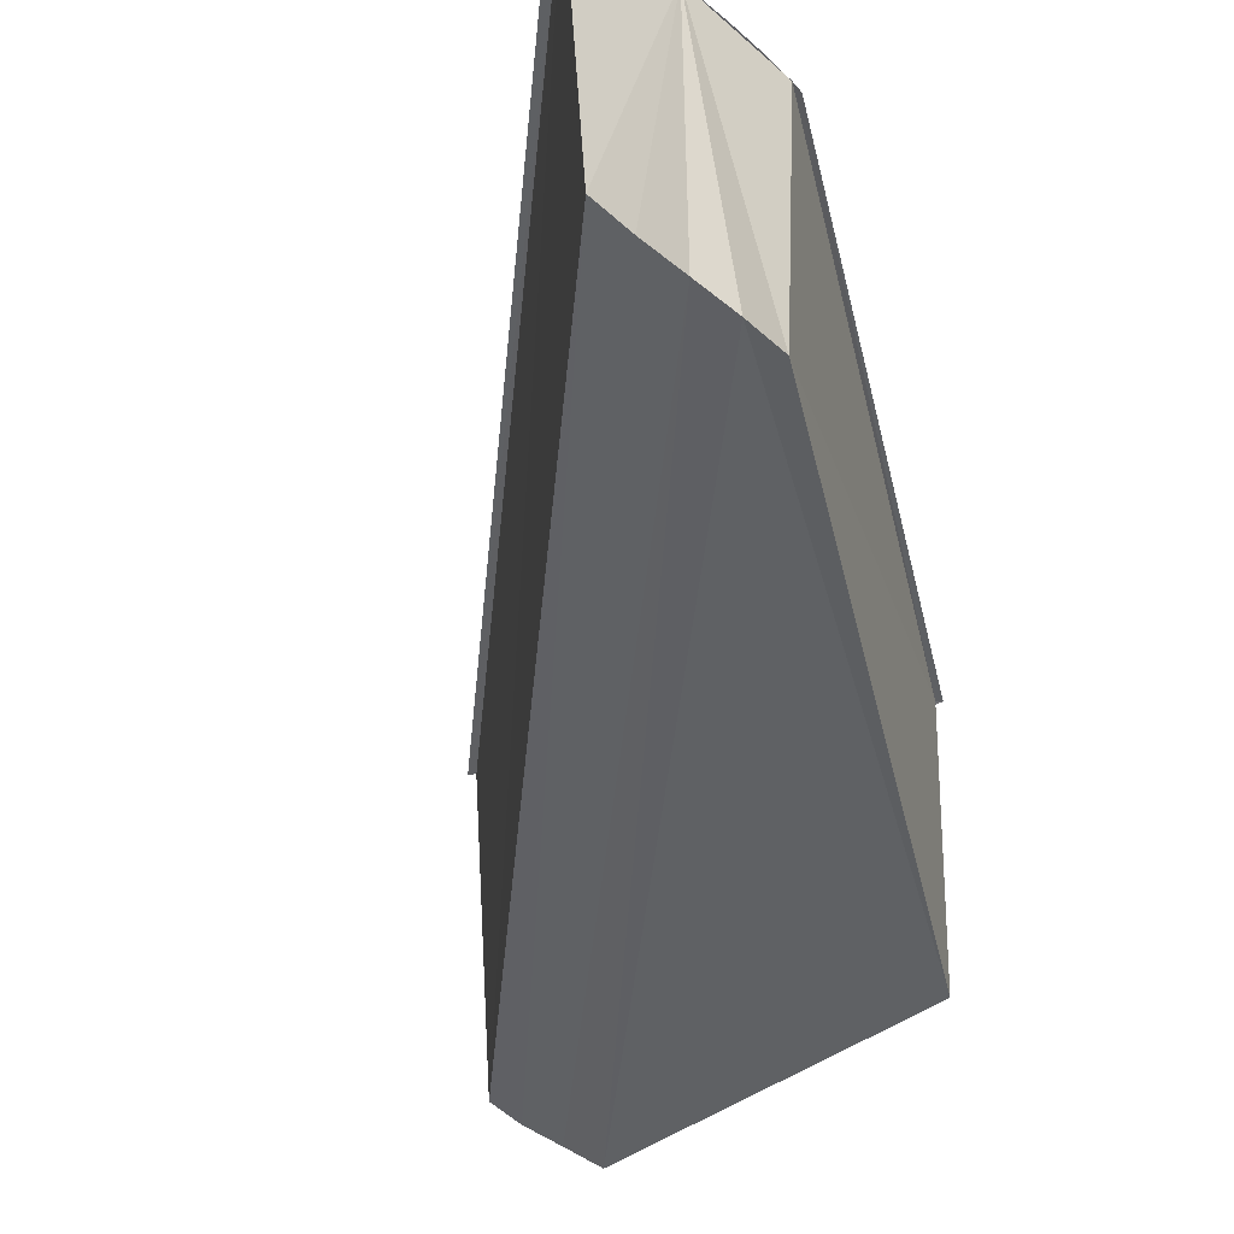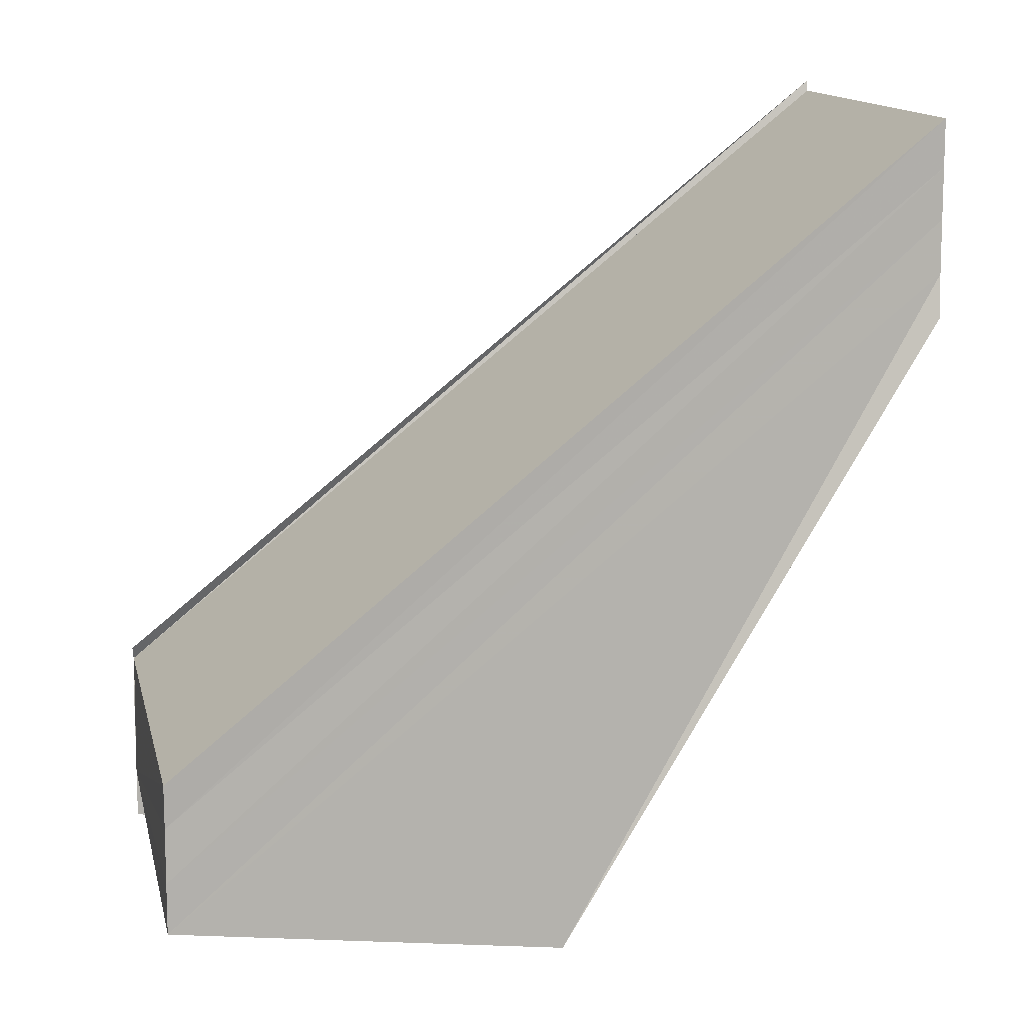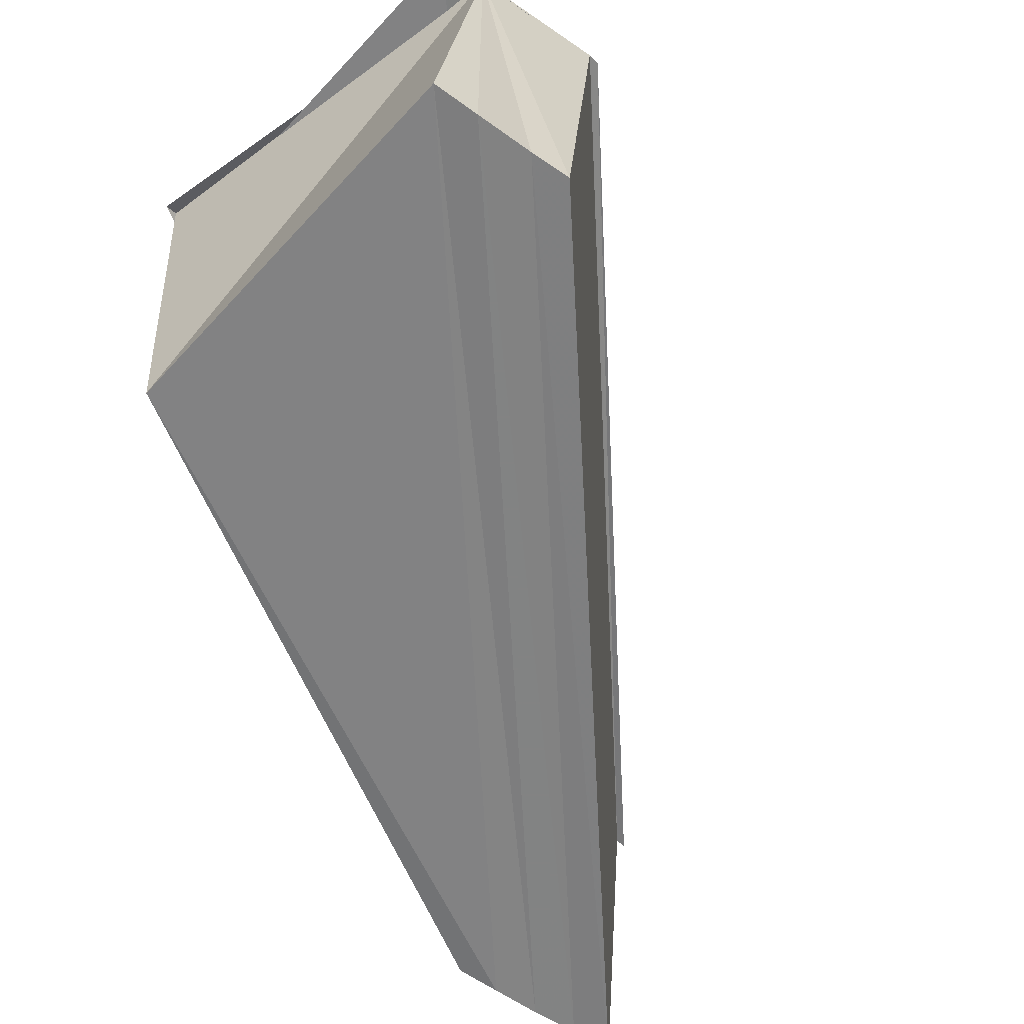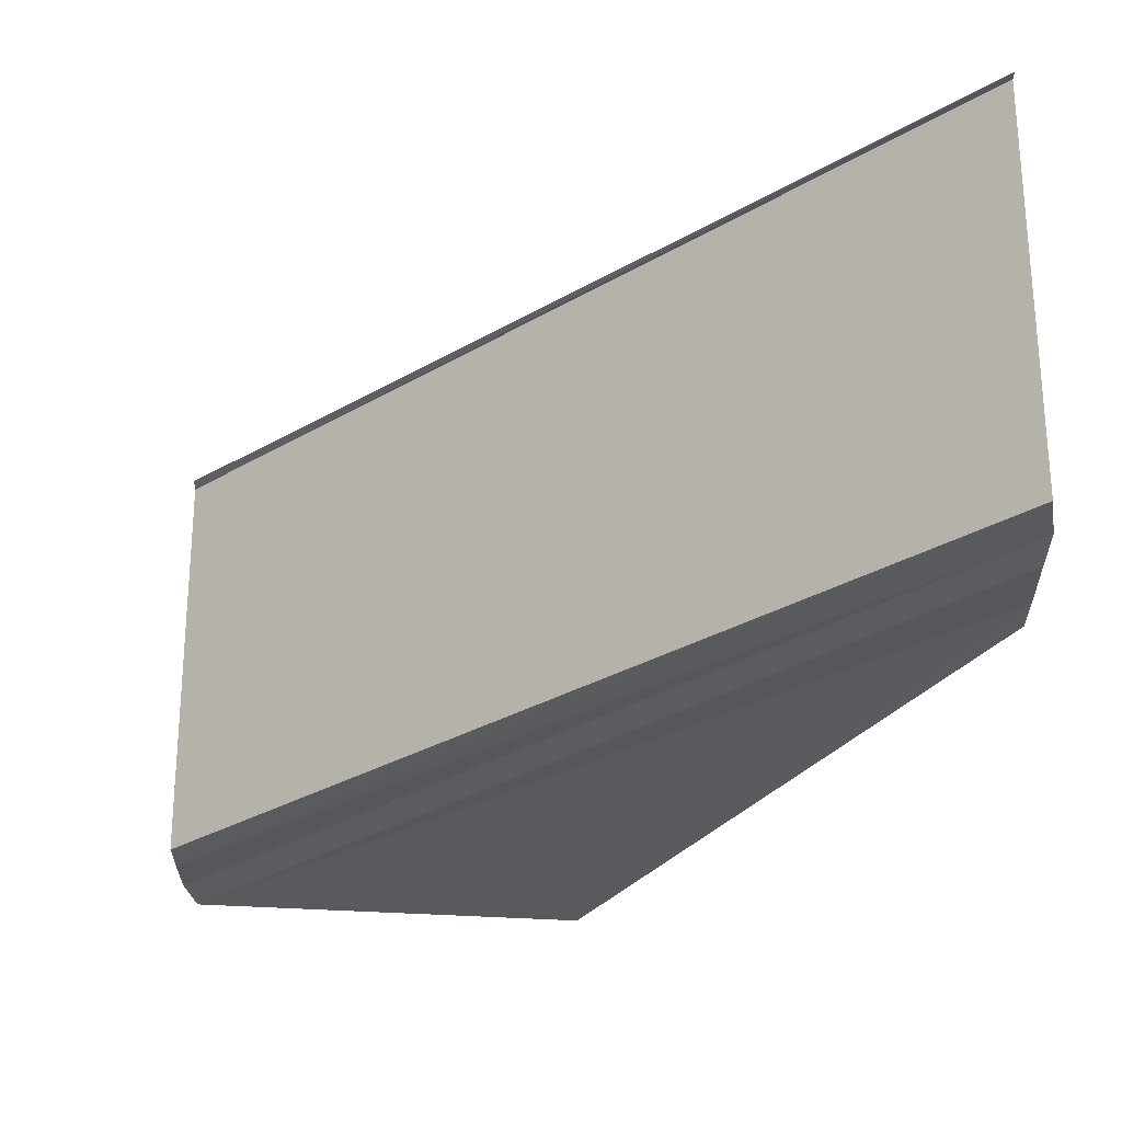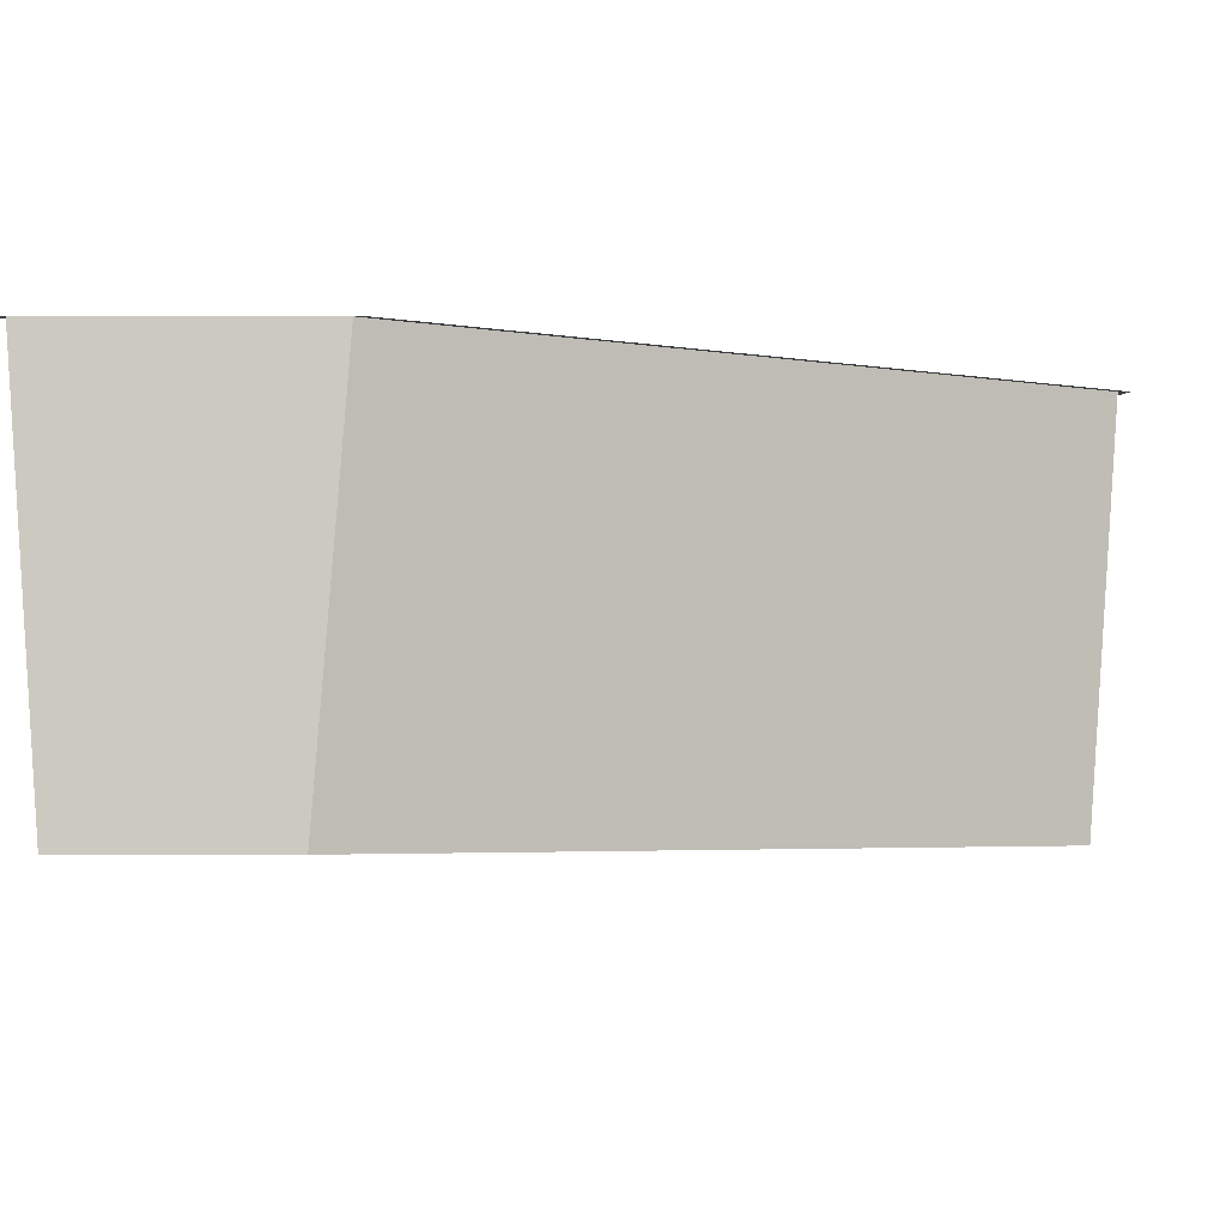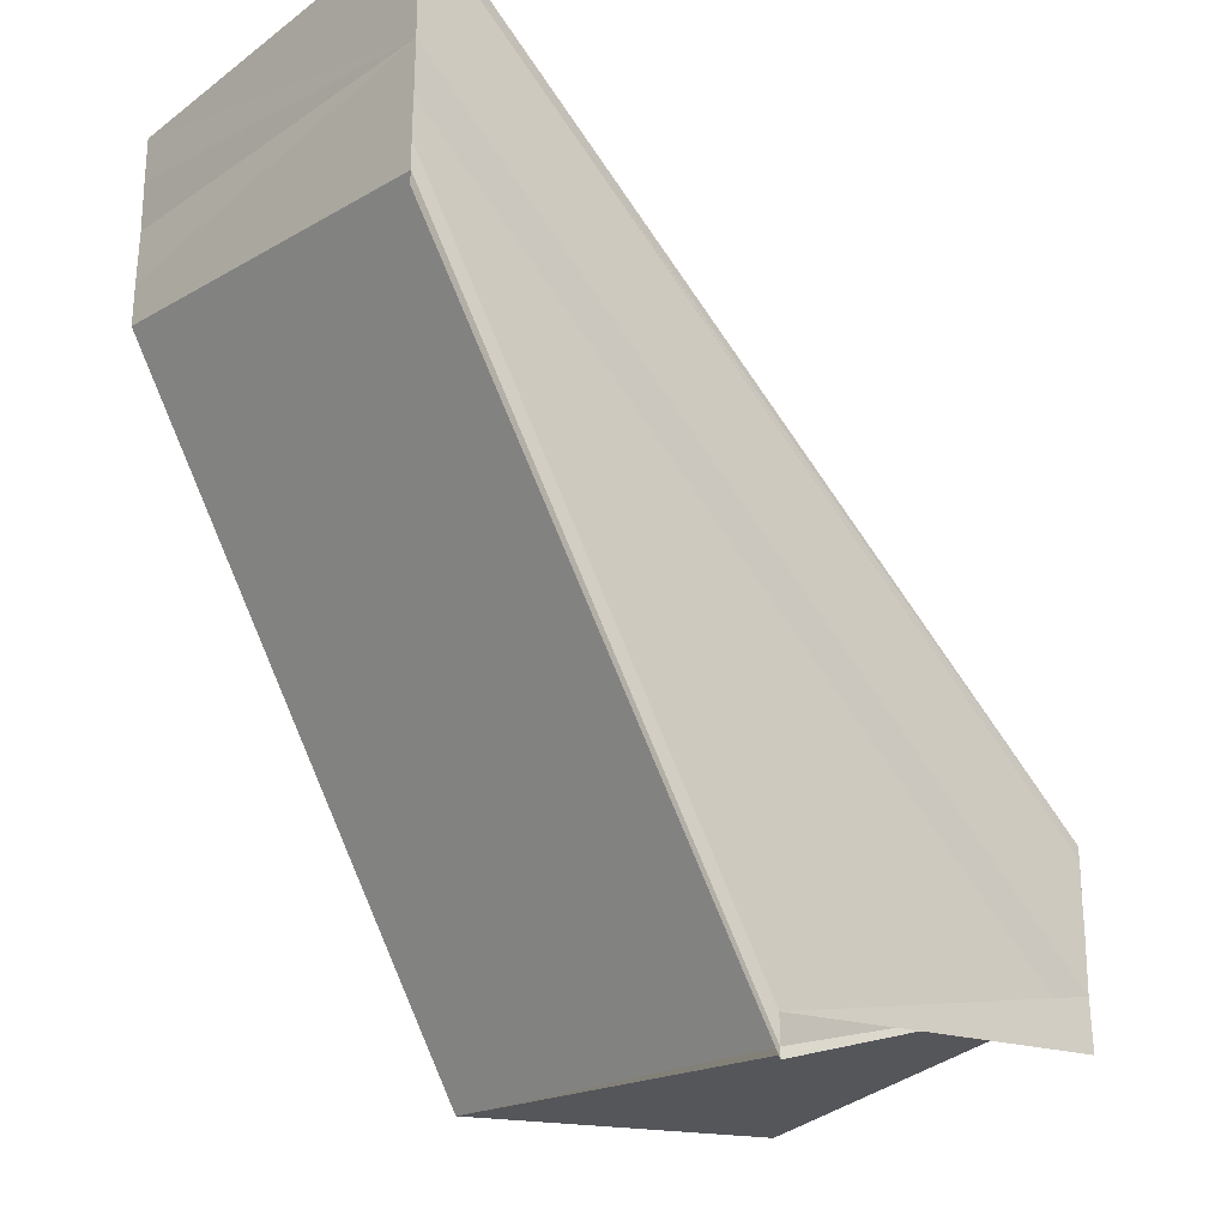
<metadata>
{"format":"obj","ext":"obj","renderer":"f3d","projection":"perspective","resolution":1024,"background":"white","views":[{"elev":-46.6,"azim":45.8,"up":"+Y"},{"elev":10.0,"azim":-12.8,"up":"+Z"},{"elev":-60.6,"azim":-125.7,"up":"+Y"},{"elev":-30.1,"azim":2.0,"up":"+Y"},{"elev":-3.6,"azim":90.9,"up":"+Y"},{"elev":-25.5,"azim":137.0,"up":"+Z"}]}
</metadata>
<code>
o 29658
v 2224 1883 21.54
v 2224 1883 21.54
v 2224 1883 21.56
v 2224 1883 21.54
v 2224 1883 21.56
v 2224 1883 21.54
v 2224 1883 21.56
v 2224 1883 21.54
v 2224 1883 21.56
v 2224 1883 21.54
v 2224 1883 21.56
v 2224 1883 21.54
v 2224 1883 21.56
v 2224 1883 21.54
v 2224 1883 21.56
v 2224 1883 21.54
v 2224 1883 21.56
v 2224 1883 21.54
v 2224 1883 21.54
v 2224 1883 21.54
v 2224 1883 21.54
v 2224 1883 21.56
v 2224 1883 21.56
v 2224 1883 21.54
v 2224 1883 21.55
v 2224 1883 21.55
v 2224 1883 21.55
v 2224 1883 21.54
v 2224 1883 21.54
v 2224 1883 21.54
v 2224 1883 21.54
v 2224 1883 21.54
v 2224 1883 21.54
v 2224 1883 21.54
v 2224 1883 21.56
v 2224 1883 21.56
v 2224 1883 21.54
v 2224 1883 21.54
v 2224 1883 21.55
v 2224 1883 21.54
v 2224 1883 21.56
v 2224 1883 21.54
v 2224 1883 21.55
v 2224 1883 21.54
v 2224 1883 21.54
v 2224 1883 21.54
v 2224 1883 21.54
v 2224 1883 21.55
v 2224 1883 21.54
v 2224 1883 21.54
v 2224 1883 21.54
v 2224 1883 21.54
v 2224 1883 21.54
v 2224 1883 21.54
v 2224 1883 21.56
v 2224 1883 21.56
v 2224 1883 21.56
v 2224 1883 21.56
v 2224 1883 21.56
v 2224 1883 21.56
v 2224 1883 21.56
v 2224 1883 21.55
v 2224 1883 21.56
v 2224 1883 21.56
v 2224 1883 21.55
v 2224 1883 21.55
v 2224 1883 21.54
v 2224 1883 21.55
v 2224 1883 21.56
v 2224 1883 21.54
v 2224 1883 21.54
v 2224 1883 21.54
v 2224 1883 21.54
v 2224 1883 21.54
v 2224 1883 21.55
v 2224 1883 21.56
v 2224 1883 21.56
v 2224 1883 21.55
v 2224 1883 21.55
v 2224 1883 21.55
v 2224 1883 21.56
f 1 2 3
f 2 4 5
f 6 1 7
f 8 6 9
f 9 10 11
f 11 12 13
f 13 14 15
f 15 16 17
f 18 16 19
f 20 21 22
f 23 24 25
f 26 24 27
f 28 29 26
f 30 29 31
f 30 32 33
f 34 30 35
f 36 37 35
f 38 34 36
f 39 40 36
f 41 23 39
f 42 40 43
f 44 38 42
f 45 46 43
f 43 47 48
f 44 49 50
f 44 51 52
f 44 53 54
f 41 55 56
f 41 57 55
f 41 58 57
f 41 59 58
f 41 60 59
f 61 62 60
f 63 62 64
f 65 66 63
f 67 68 61
f 69 67 61
f 70 67 69
f 41 70 69
f 71 70 41
f 35 71 41
f 71 72 68
f 71 33 73
f 71 73 74
f 75 72 76
f 76 74 77
f 78 79 76
f 76 80 81

</code>
